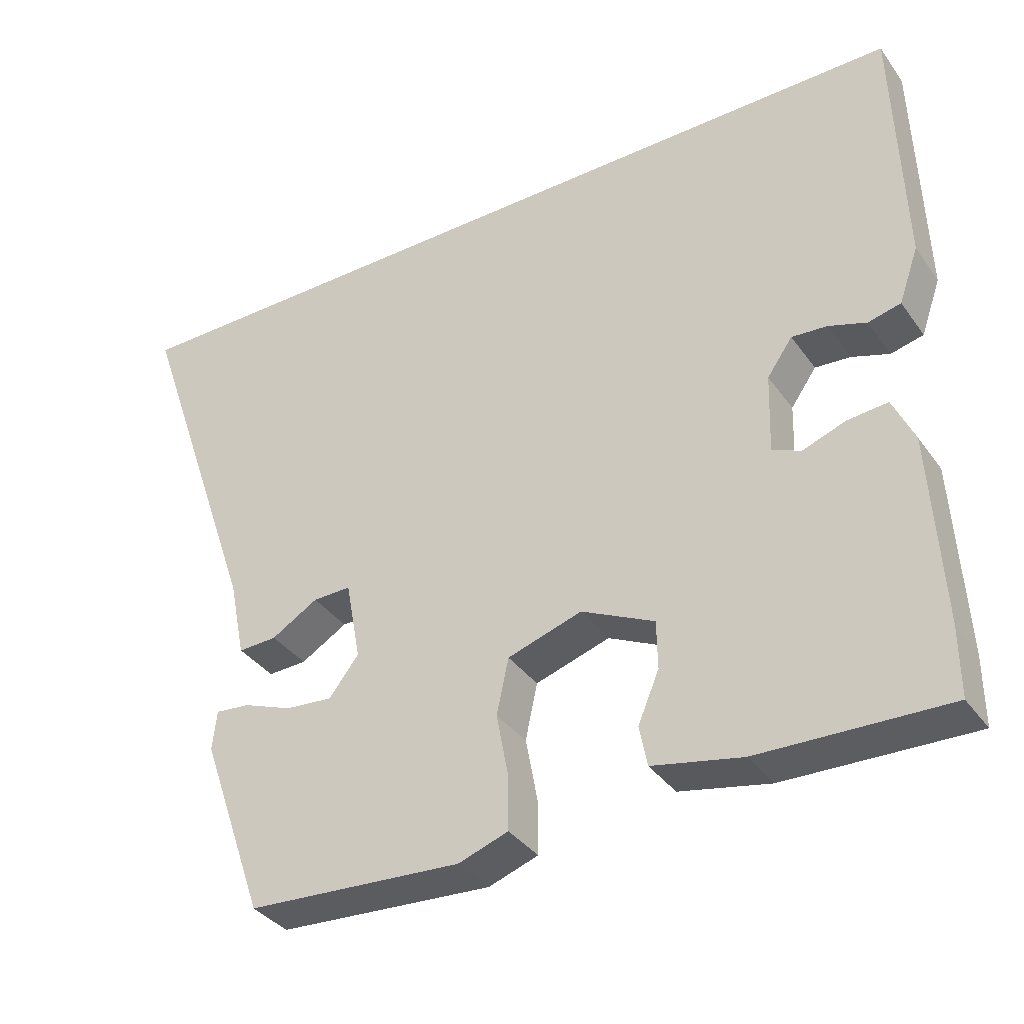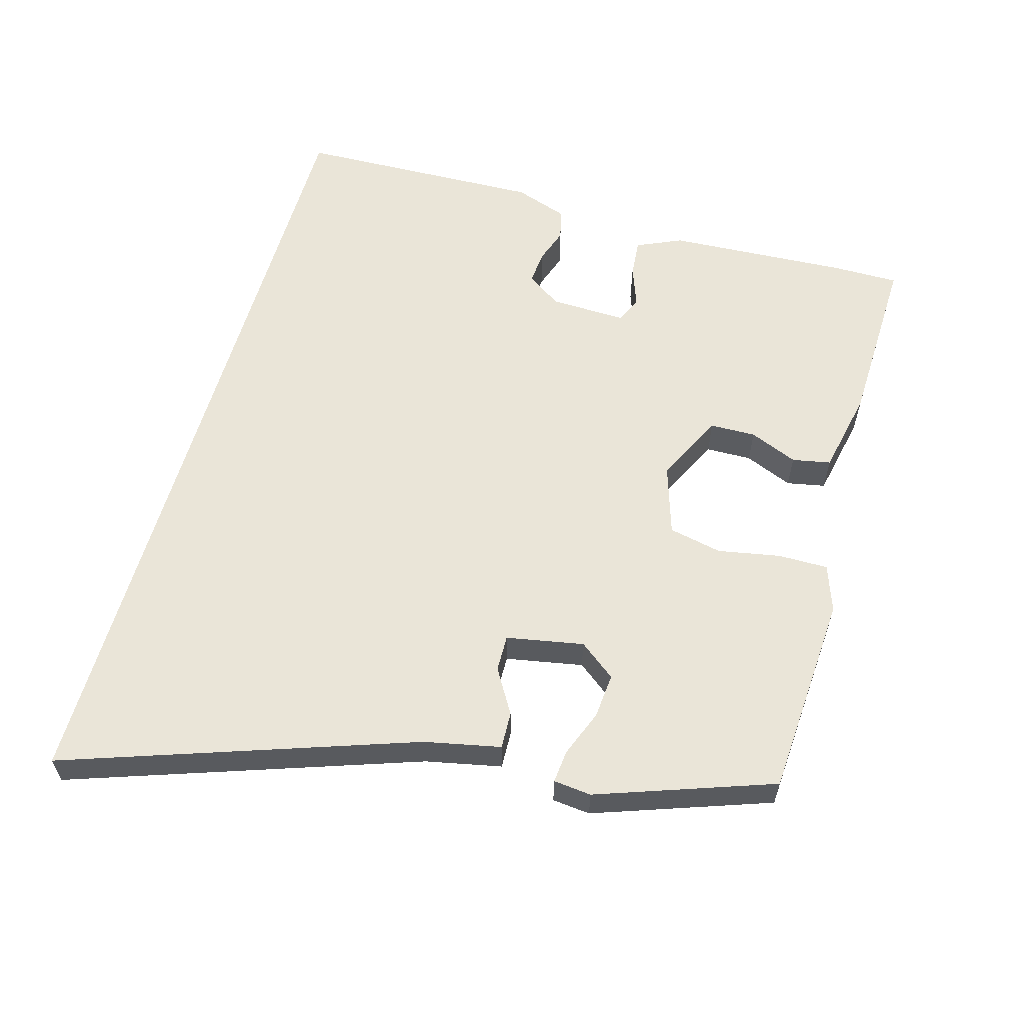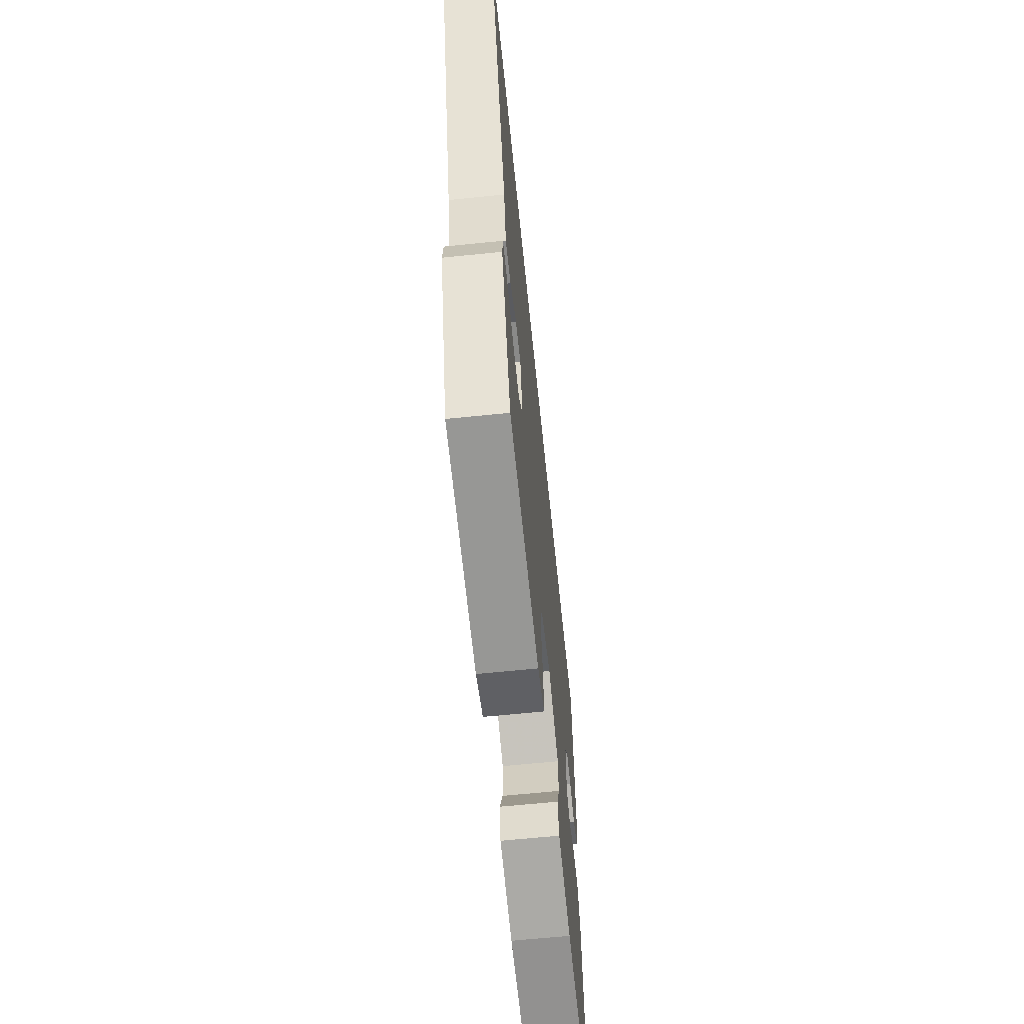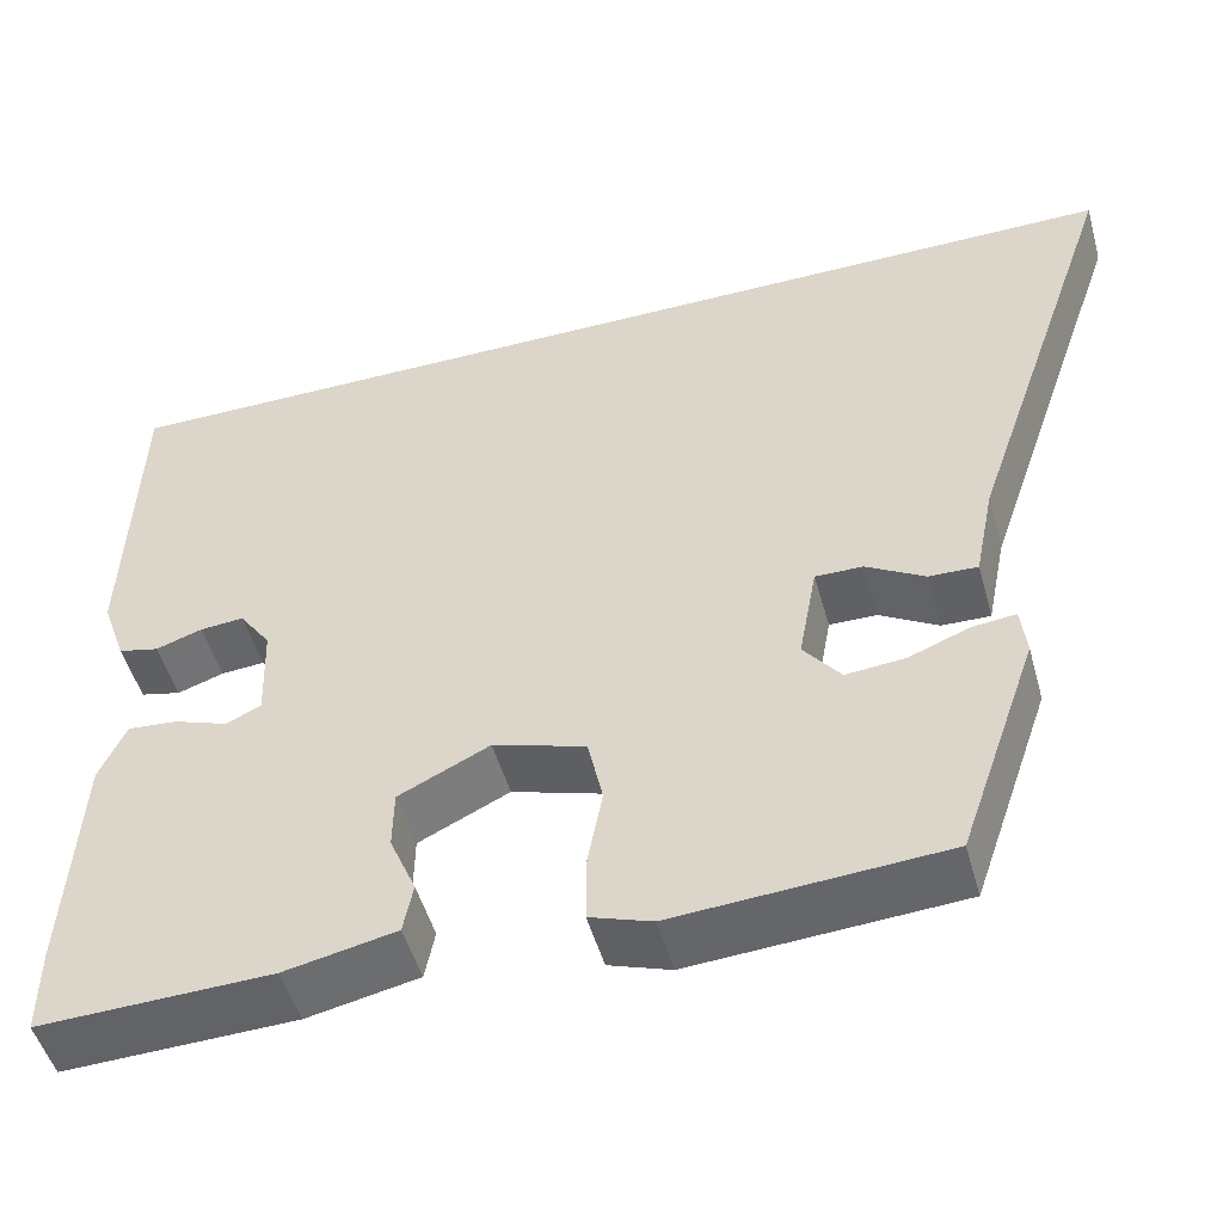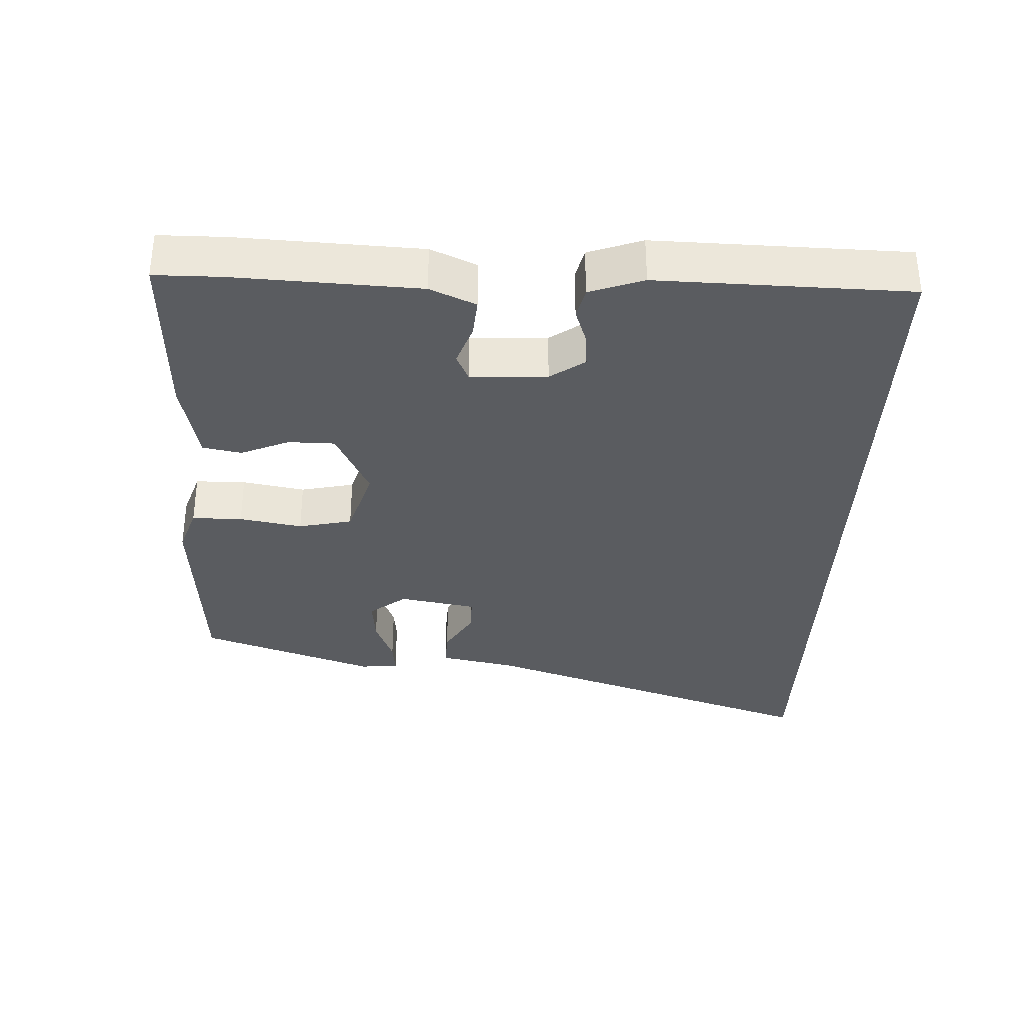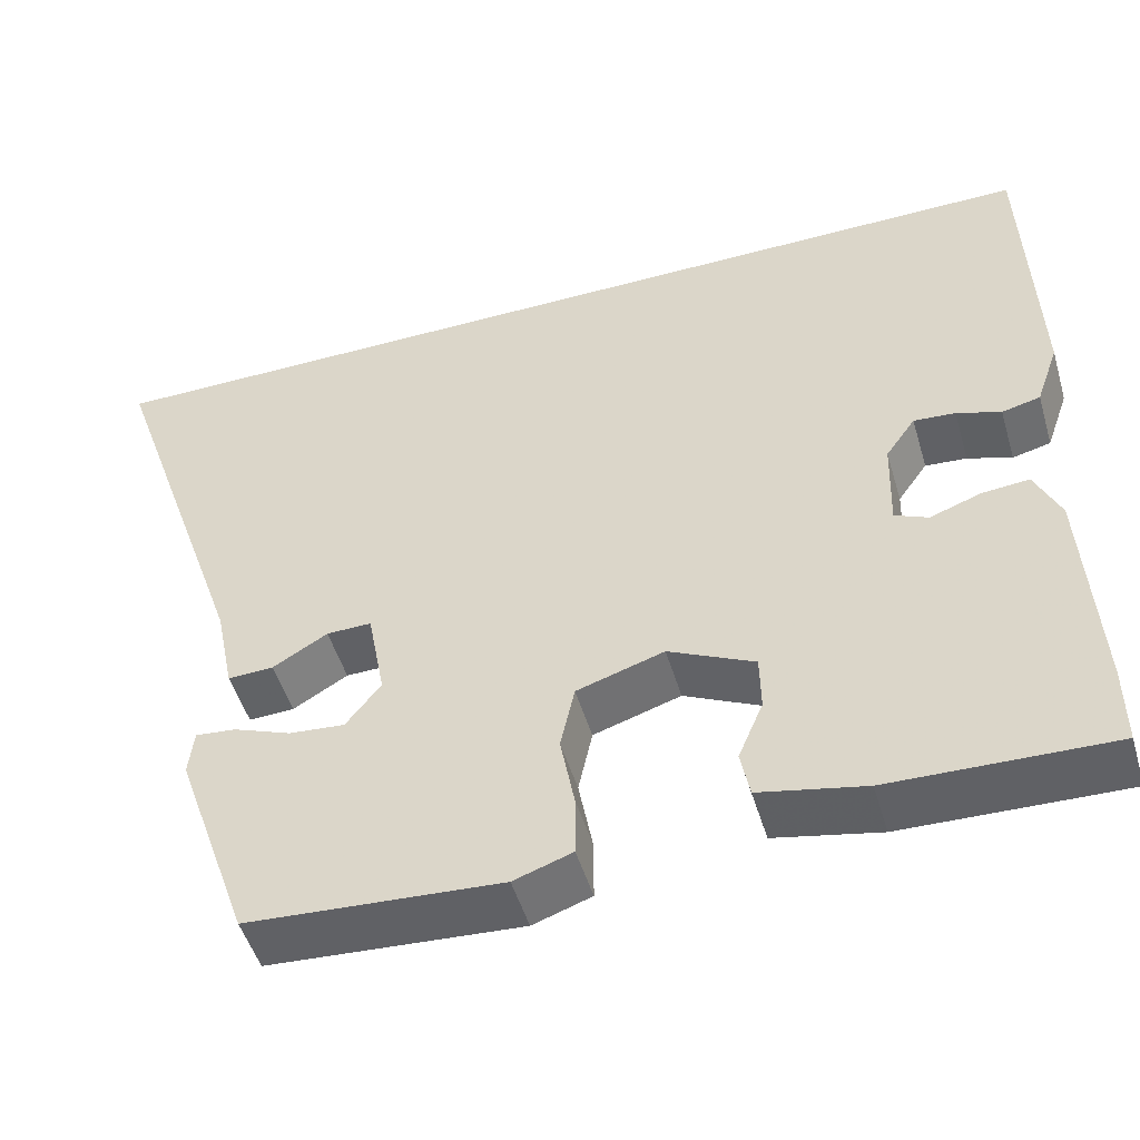
<metadata>
{"format":"obj","ext":"obj","renderer":"f3d","projection":"perspective","resolution":1024,"background":"white","views":[{"elev":-36.4,"azim":-148.9,"up":"+Z"},{"elev":58.8,"azim":105.8,"up":"+Y"},{"elev":-64.4,"azim":95.9,"up":"+Z"},{"elev":-50.4,"azim":15.6,"up":"+Z"},{"elev":-33.8,"azim":-92.2,"up":"+Y"},{"elev":-50.0,"azim":-163.5,"up":"+Z"}]}
</metadata>
<code>
v 0.452 0.07 -0.527
v 0.149 0.07 -0.547
v 0.079 0.07 -0.523
v 0.079 0.07 -0.449
v 0.096 0.07 -0.357
v 0.079 0.07 -0.278
v -0.026 0.07 -0.245
v -0.129 0.07 -0.295
v -0.13 0.07 -0.363
v -0.1 0.07 -0.434
v -0.111 0.07 -0.491
v -0.237 0.07 -0.517
v -0.5 0.07 -0.525
v -0.5 0.07 -0.427
v -0.486 0.07 -0.158
v -0.456 0.07 -0.091
v -0.399 0.07 -0.096
v -0.338 0.07 -0.118
v -0.298 0.07 -0.1
v -0.302 0.07 0.013
v -0.338 0.07 0.064
v -0.388 0.07 0.06
v -0.441 0.07 0.042
v -0.487 0.07 0.053
v -0.515 0.07 0.132
v -0.505 0.07 0.5
v 0.705 0.07 0.5
v 0.529 0.07 -0.012
v 0.506 0.07 -0.124
v 0.451 0.07 -0.122
v 0.385 0.07 -0.083
v 0.331 0.07 -0.082
v 0.31 0.07 -0.196
v 0.352 0.07 -0.25
v 0.419 0.07 -0.244
v 0.488 0.07 -0.217
v 0.537 0.07 -0.212
v 0.543 0.07 -0.268
v 0.452 0 -0.527
v 0.149 0 -0.547
v 0.079 0 -0.523
v 0.079 0 -0.449
v 0.096 0 -0.357
v 0.079 0 -0.278
v -0.026 0 -0.245
v -0.129 0 -0.295
v -0.13 0 -0.363
v -0.1 0 -0.434
v -0.111 0 -0.491
v -0.237 0 -0.517
v -0.5 0 -0.525
v -0.5 0 -0.427
v -0.486 0 -0.158
v -0.456 0 -0.091
v -0.399 0 -0.096
v -0.338 0 -0.118
v -0.298 0 -0.1
v -0.302 0 0.013
v -0.338 0 0.064
v -0.388 0 0.06
v -0.441 0 0.042
v -0.487 0 0.053
v -0.515 0 0.132
v -0.505 0 0.5
v 0.705 0 0.5
v 0.529 0 -0.012
v 0.506 0 -0.124
v 0.451 0 -0.122
v 0.385 0 -0.083
v 0.331 0 -0.082
v 0.31 0 -0.196
v 0.352 0 -0.25
v 0.419 0 -0.244
v 0.488 0 -0.217
v 0.537 0 -0.212
v 0.543 0 -0.268
f 2 3 4
f 1 2 4
f 38 1 4
f 37 38 4
f 36 37 4
f 35 36 4
f 34 35 4 5
f 33 34 5 6
f 32 33 6 7
f 28 29 30 31
f 28 31 32
f 27 28 32
f 25 26 27
f 24 25 27
f 23 24 27
f 22 23 27
f 21 22 27
f 27 32 7
f 21 27 7
f 20 21 7
f 16 17 18
f 15 16 18
f 14 15 18
f 13 14 18
f 12 13 18
f 11 12 18
f 10 11 18
f 9 10 18
f 8 9 18 19
f 7 8 19 20
f 42 41 40
f 42 40 39
f 42 39 76
f 42 76 75
f 42 75 74
f 42 74 73
f 43 42 73 72
f 44 43 72 71
f 45 44 71 70
f 69 68 67 66
f 70 69 66
f 70 66 65
f 65 64 63
f 65 63 62
f 65 62 61
f 65 61 60
f 65 60 59
f 45 70 65
f 45 65 59
f 45 59 58
f 56 55 54
f 56 54 53
f 56 53 52
f 56 52 51
f 56 51 50
f 56 50 49
f 56 49 48
f 56 48 47
f 57 56 47 46
f 58 57 46 45
f 1 39 40 2
f 2 40 41 3
f 3 41 42 4
f 4 42 43 5
f 5 43 44 6
f 6 44 45 7
f 7 45 46 8
f 8 46 47 9
f 9 47 48 10
f 10 48 49 11
f 11 49 50 12
f 12 50 51 13
f 13 51 52 14
f 14 52 53 15
f 15 53 54 16
f 16 54 55 17
f 17 55 56 18
f 18 56 57 19
f 19 57 58 20
f 20 58 59 21
f 21 59 60 22
f 22 60 61 23
f 23 61 62 24
f 24 62 63 25
f 25 63 64 26
f 26 64 65 27
f 27 65 66 28
f 28 66 67 29
f 29 67 68 30
f 30 68 69 31
f 31 69 70 32
f 32 70 71 33
f 33 71 72 34
f 34 72 73 35
f 35 73 74 36
f 36 74 75 37
f 37 75 76 38
f 38 76 39 1

</code>
